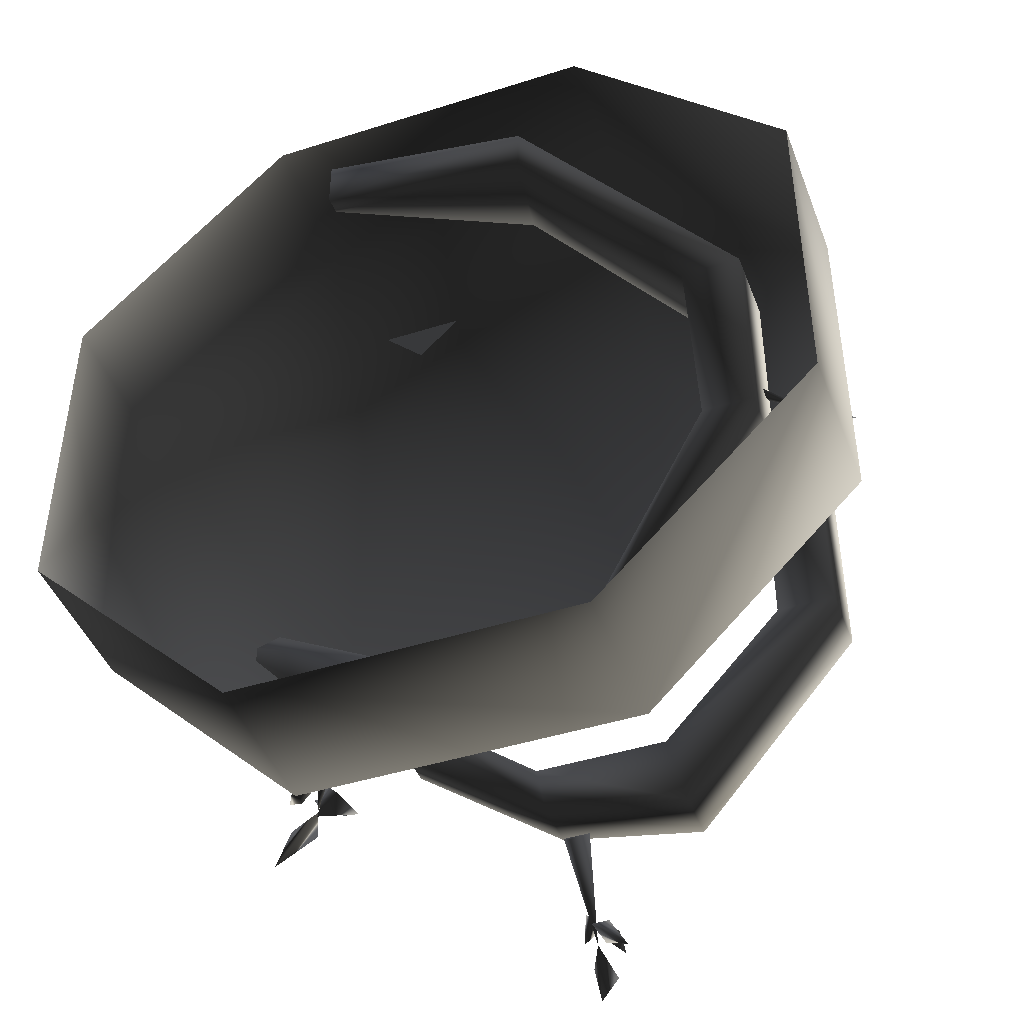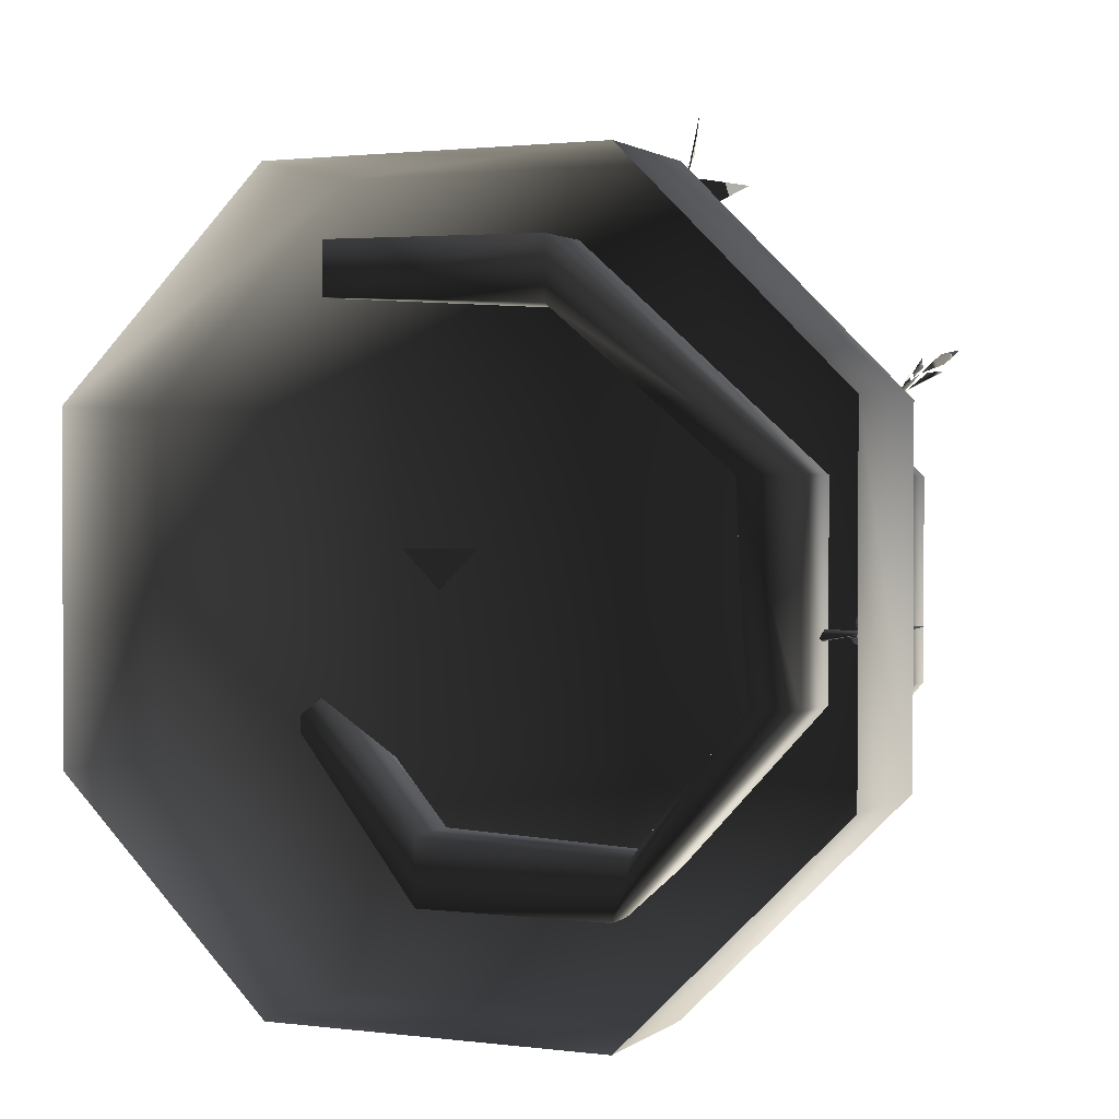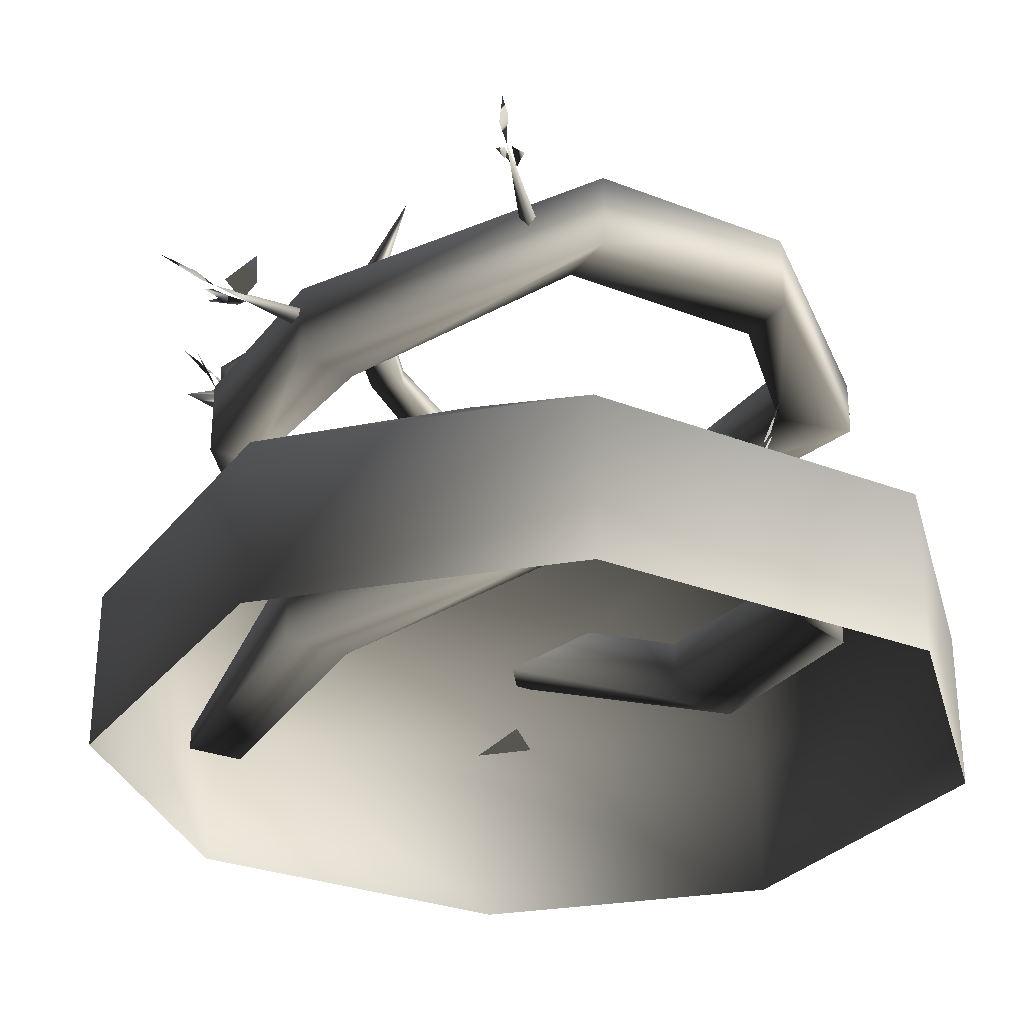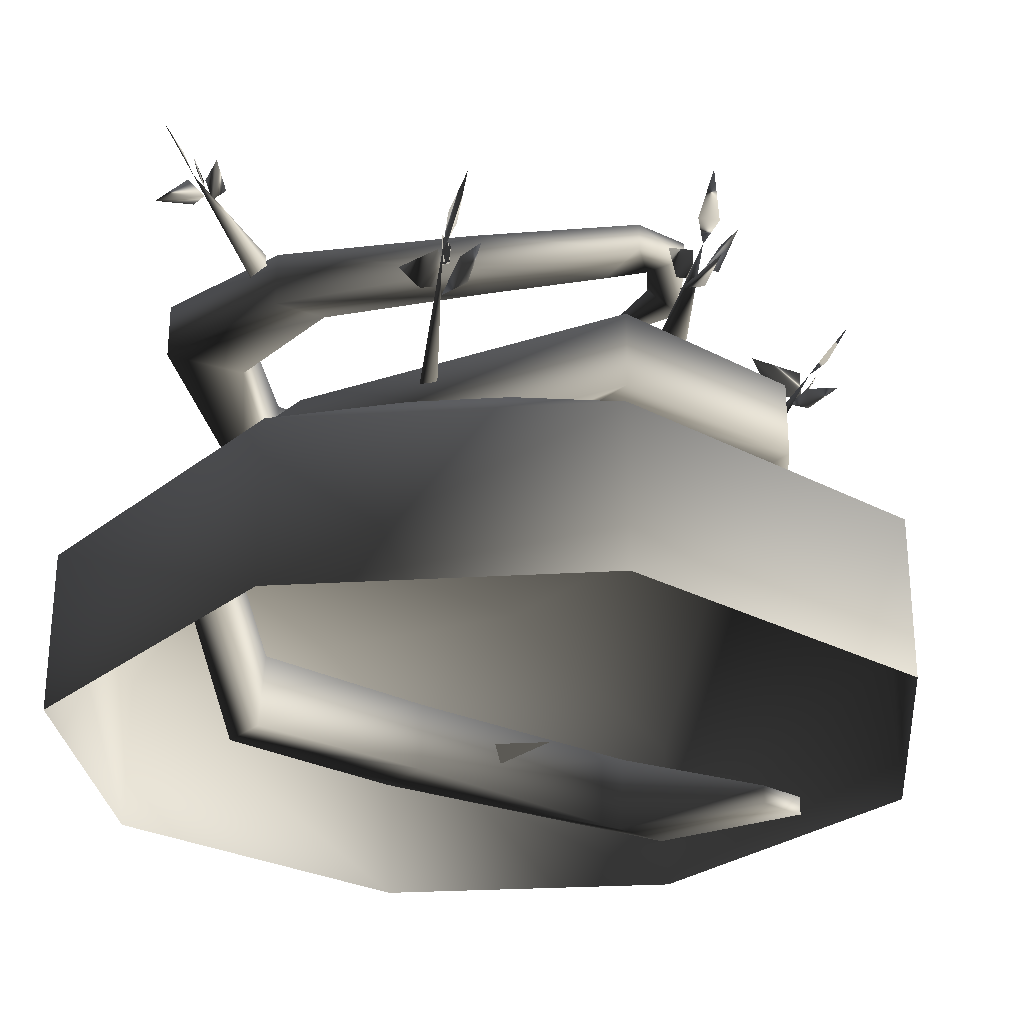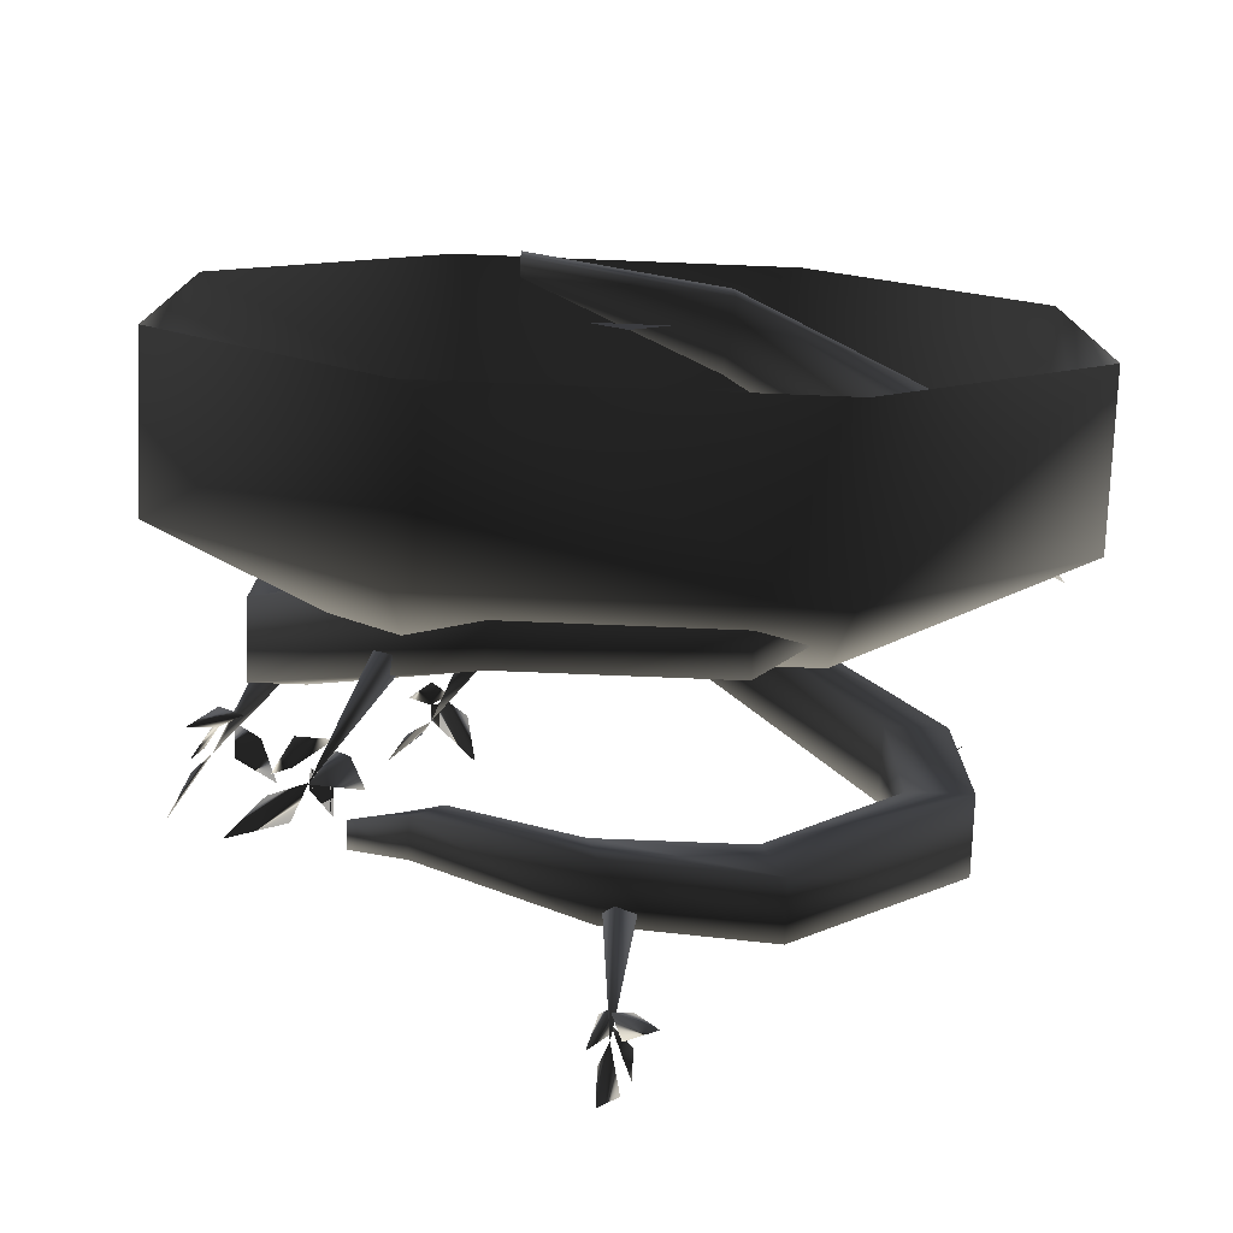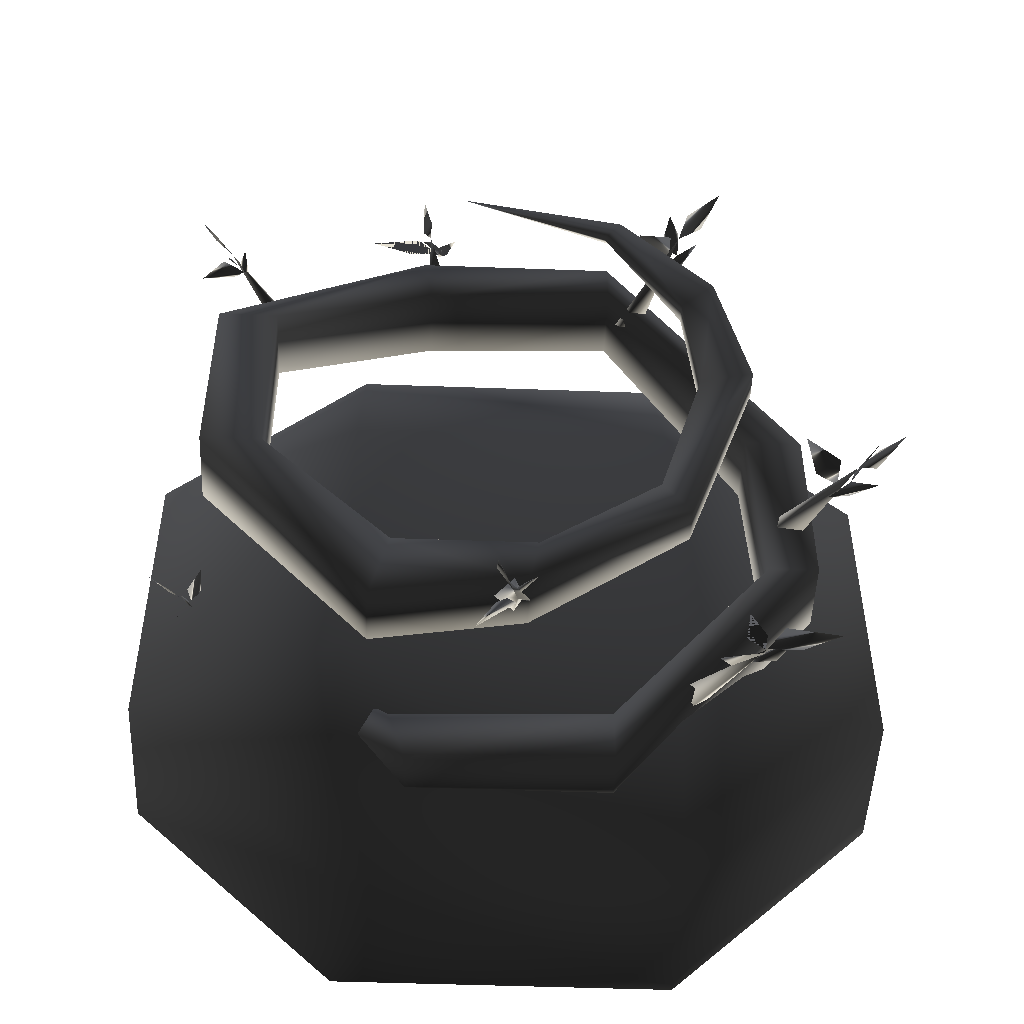
<metadata>
{"format":"obj","ext":"obj","renderer":"f3d","projection":"perspective","resolution":1024,"background":"white","views":[{"elev":-44.5,"azim":20.3,"up":"+Z"},{"elev":1.6,"azim":24.3,"up":"+Z"},{"elev":-29.0,"azim":59.9,"up":"+Y"},{"elev":-27.1,"azim":-129.6,"up":"+Y"},{"elev":-76.2,"azim":-2.3,"up":"+Z"},{"elev":-49.6,"azim":177.7,"up":"+Z"}]}
</metadata>
<code>
o 3128
v 8 -96 8
v -8 -96 8
v 0 -96 0
v -22 -98 67
v -22 -98 56
v -22 -102 56
v -22 -102 67
v 22 -80 67
v 20 -80 54
v 22 -96 54
v 22 -96 67
v 67 -64 22
v 54 -64 22
v 54 -80 22
v 67 -80 22
v 67 -64 -22
v 54 -64 -22
v 56 -80 -22
v 67 -80 -22
v 22 -48 -67
v 26 -48 -54
v 26 -64 -54
v 22 -64 -67
v -22 -48 -67
v -22 -48 -52
v -22 -64 -52
v -22 -64 -67
v -67 -32 -22
v -56 -32 -22
v -56 -48 -22
v -67 -48 -22
v -67 -32 22
v -54 -32 22
v -54 -48 22
v -67 -48 22
v -22 -16 67
v -22 -16 56
v -22 -32 56
v -22 -32 67
v 22 -16 67
v 20 -16 54
v 20 -32 54
v 22 -32 67
v 67 0 22
v 54 0 22
v 54 -16 22
v 67 -16 22
v 67 0 -22
v 54 0 -22
v 54 -16 -22
v 67 -16 -22
v 30 -14 -67
v 30 -2 -67
v 26 -2 -50
v 26 -14 -50
v -4 -14 -50
v -2 -14 -61
v -2 -2 -61
v -4 -2 -50
v -36 -4 -36
v -30 -4 -28
v -36 -12 -36
v -50 0 -2
v -50 6 -2
v -39 4 -2
v -30 -12 -28
v -22 18 36
v -18 18 30
v -35 12 14
v -42 14 19
v -42 10 19
v -22 12 36
v 13 21 39
v -35 8 14
v -39 -2 -2
v 19 -21 79
v 26 -21 79
v 35 -21 83
v 24 -21 85
v 21 -20 63
v 17 -20 65
v 21 -21 86
v 21 -22 63
v 17 -22 65
v 19 -21 82
v 21 -22 86
v 23 -24 89
v 19 -23 82
v 21 -19 90
v 23 -19 99
v 23 -22 90
v 19 -21 78
v 15 -21 85
v 17 -21 79
v -71 -20 -7
v -66 -17 -7
v -63 -8 -6
v -71 -13 -7
v -58 -33 -8
v -63 -35 -9
v -75 -14 -8
v -59 -33 -4
v -65 -35 -5
v -74 -19 -7
v -77 -14 -5
v -80 -11 -3
v -75 -19 -4
v -78 -11 -12
v -83 -2 -12
v -79 -10 -7
v -69 -22 -9
v -80 -19 -8
v -74 -23 -7
v -36 -8 60
v -30 -5 56
v -28 4 53
v -36 -1 60
v -25 -21 51
v -30 -22 53
v -38 -2 61
v -24 -21 52
v -26 -22 55
v -38 -6 60
v -38 -2 63
v -36 1 66
v -34 -6 63
v -43 1 61
v -47 8 65
v -40 2 65
v -34 -9 58
v -43 -6 65
v -38 -11 60
v 72 -62 -9
v 71 -60 -6
v 71 -55 -2
v 74 -58 -6
v 63 -70 -7
v 66 -71 -9
v 75 -59 -8
v 62 -69 -8
v 65 -70 -10
v 73 -61 -9
v 74 -58 -9
v 75 -55 -11
v 72 -60 -10
v 78 -58 -7
v 83 -53 -7
v 77 -56 -9
v 71 -63 -9
v 76 -61 -12
v 72 -64 -10
v 1 7 -78
v 5 7 -78
v 9 7 -85
v 3 11 -81
v 1 -7 -65
v -1 -5 -63
v 1 11 -81
v 5 -5 -63
v 1 -1 -62
v 1 9 -78
v 3 14 -79
v 5 19 -79
v 5 14 -76
v -1 14 -85
v -1 19 -90
v 3 19 -85
v 1 7 -76
v 1 11 -78
v -3 14 -78
v -1 9 -74
v -48 -29 -53
v -45 -29 -56
v -42 -24 -59
v -52 -24 -57
v -39 -46 -51
v -42 -46 -49
v -52 -24 -56
v -36 -44 -48
v -39 -44 -47
v -52 -26 -54
v -52 -22 -54
v -48 -17 -53
v -48 -24 -53
v -59 -22 -58
v -66 -15 -61
v -55 -17 -57
v -48 -31 -53
v -55 -26 -54
v -59 -24 -52
v -55 -31 -52
v 63 -1 40
v 65 -3 41
v 73 -6 44
v 68 -1 44
v 57 -7 32
v 55 -5 32
v 66 1 44
v 56 -9 33
v 54 -7 34
v 65 -1 43
v 67 -1 45
v 67 -2 47
v 65 -2 44
v 70 5 46
v 73 6 49
v 70 2 48
v 64 0 42
v 63 2 44
v 62 -1 40
v 37 -65 -85
v 84 -65 -38
v 84 -99 -38
v 37 -99 -85
v -37 -99 -85
v -37 -65 -85
v 37 -43 -38
v 37 -43 36
v 84 -65 36
v 84 -99 36
v 37 -65 83
v 37 -99 83
v -37 -65 83
v -84 -65 36
v -84 -99 36
v -37 -99 83
v -37 -43 36
v -37 -43 -38
v -84 -65 -38
v -84 -99 -38
f 1 2 3
f 4 5 6
f 4 6 7
f 4 7 8
f 4 8 9
f 4 9 5
f 5 9 10
f 5 10 6
f 6 10 11
f 6 11 7
f 7 11 8
f 8 11 12
f 8 12 13
f 8 13 9
f 9 13 14
f 9 14 10
f 10 14 15
f 10 15 11
f 11 15 12
f 12 15 16
f 12 16 17
f 12 17 13
f 13 17 18
f 13 18 14
f 14 18 19
f 14 19 15
f 15 19 16
f 16 19 20
f 16 20 21
f 16 21 17
f 17 21 22
f 17 22 18
f 18 22 23
f 18 23 19
f 19 23 20
f 20 23 24
f 20 24 25
f 20 25 21
f 21 25 26
f 21 26 22
f 22 26 27
f 22 27 23
f 23 27 24
f 24 27 28
f 24 28 29
f 24 29 25
f 25 29 30
f 25 30 26
f 26 30 31
f 26 31 27
f 27 31 28
f 28 31 32
f 28 32 33
f 28 33 29
f 29 33 34
f 29 34 30
f 30 34 35
f 30 35 31
f 31 35 32
f 32 35 36
f 32 36 37
f 32 37 33
f 33 37 38
f 33 38 34
f 34 38 39
f 34 39 35
f 35 39 36
f 36 39 40
f 36 40 41
f 36 41 37
f 37 41 42
f 37 42 38
f 38 42 43
f 38 43 39
f 39 43 40
f 40 43 44
f 40 44 45
f 40 45 41
f 41 45 46
f 41 46 42
f 42 46 47
f 42 47 43
f 43 47 44
f 44 47 48
f 44 48 49
f 44 49 45
f 45 49 50
f 45 50 46
f 46 50 51
f 46 51 47
f 47 51 48
f 48 51 52
f 48 52 53
f 48 53 49
f 49 53 54
f 49 54 50
f 50 54 55
f 50 55 51
f 51 55 52
f 52 55 56
f 52 56 57
f 52 57 53
f 53 57 58
f 53 58 54
f 54 58 59
f 54 59 56
f 54 56 55
f 60 61 59
f 60 59 58
f 60 58 62
f 60 62 63
f 60 63 64
f 60 64 61
f 61 64 65
f 61 65 66
f 61 66 56
f 61 56 59
f 57 56 66
f 57 66 62
f 57 62 58
f 67 68 69
f 67 69 70
f 67 70 71
f 67 71 72
f 67 72 73
f 67 73 68
f 68 73 72
f 68 72 74
f 68 74 69
f 69 74 65
f 69 65 70
f 70 65 64
f 70 64 71
f 71 64 63
f 71 63 74
f 71 74 72
f 63 75 74
f 74 75 65
f 65 75 66
f 66 75 62
f 62 75 63
f 70 67 67
f 76 77 78
f 76 78 79
f 76 79 77
f 77 79 78
f 80 81 82
f 80 82 83
f 80 83 81
f 81 83 84
f 81 84 82
f 82 84 83
f 85 86 87
f 85 87 88
f 85 88 86
f 86 88 87
f 82 89 90
f 82 90 91
f 82 91 89
f 89 91 90
f 92 85 93
f 92 93 94
f 92 94 85
f 85 94 93
f 95 96 97
f 95 97 98
f 95 98 96
f 96 98 97
f 99 100 101
f 99 101 102
f 99 102 100
f 100 102 103
f 100 103 101
f 101 103 102
f 104 105 106
f 104 106 107
f 104 107 105
f 105 107 106
f 101 108 109
f 101 109 110
f 101 110 108
f 108 110 109
f 111 104 112
f 111 112 113
f 111 113 104
f 104 113 112
f 114 115 116
f 114 116 117
f 114 117 115
f 115 117 116
f 118 119 120
f 118 120 121
f 118 121 119
f 119 121 122
f 119 122 120
f 120 122 121
f 123 124 125
f 123 125 126
f 123 126 124
f 124 126 125
f 120 127 128
f 120 128 129
f 120 129 127
f 127 129 128
f 130 123 131
f 130 131 132
f 130 132 123
f 123 132 131
f 133 134 135
f 133 135 136
f 133 136 134
f 134 136 135
f 137 138 139
f 137 139 140
f 137 140 138
f 138 140 141
f 138 141 139
f 139 141 140
f 142 143 144
f 142 144 145
f 142 145 143
f 143 145 144
f 139 146 147
f 139 147 148
f 139 148 146
f 146 148 147
f 149 142 150
f 149 150 151
f 149 151 142
f 142 151 150
f 152 153 154
f 152 154 155
f 152 155 153
f 153 155 154
f 156 157 158
f 156 158 159
f 156 159 157
f 157 159 160
f 157 160 158
f 158 160 159
f 161 162 163
f 161 163 164
f 161 164 162
f 162 164 163
f 158 165 166
f 158 166 167
f 158 167 165
f 165 167 166
f 168 169 170
f 168 170 171
f 168 171 169
f 169 171 170
f 172 173 174
f 172 174 175
f 172 175 173
f 173 175 174
f 176 177 178
f 176 178 179
f 176 179 177
f 177 179 180
f 177 180 178
f 178 180 179
f 181 182 183
f 181 183 184
f 181 184 182
f 182 184 183
f 178 185 186
f 178 186 187
f 178 187 185
f 185 187 186
f 188 189 190
f 188 190 191
f 188 191 189
f 189 191 190
f 192 193 194
f 192 194 195
f 192 195 193
f 193 195 194
f 196 197 198
f 196 198 199
f 196 199 197
f 197 199 200
f 197 200 198
f 198 200 199
f 201 202 203
f 201 203 204
f 201 204 202
f 202 204 203
f 198 205 206
f 198 206 207
f 198 207 205
f 205 207 206
f 192 208 209
f 192 209 210
f 192 210 208
f 208 210 209
f 211 212 213
f 211 213 214
f 211 214 215
f 211 215 216
f 211 216 217
f 211 217 212
f 212 217 218
f 212 218 219
f 212 219 220
f 212 220 213
f 219 221 222
f 219 222 220
f 223 224 225
f 223 225 226
f 223 226 222
f 223 222 221
f 223 221 227
f 223 227 224
f 224 227 228
f 224 228 229
f 224 229 230
f 224 230 225
f 229 216 215
f 229 215 230
f 221 219 218
f 221 218 227
f 227 218 228
f 228 218 217
f 228 217 216
f 228 216 229

</code>
